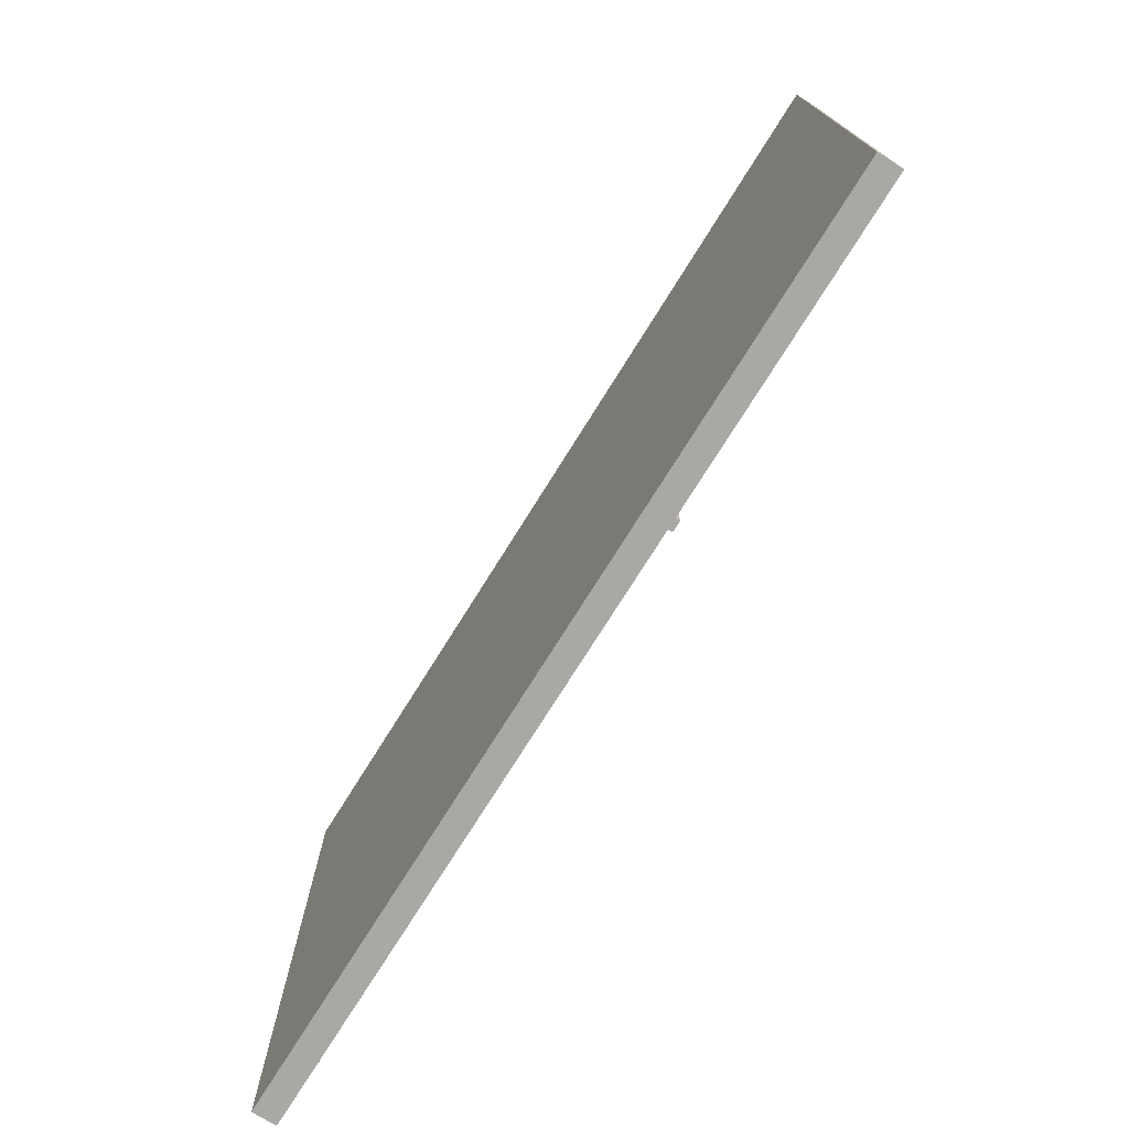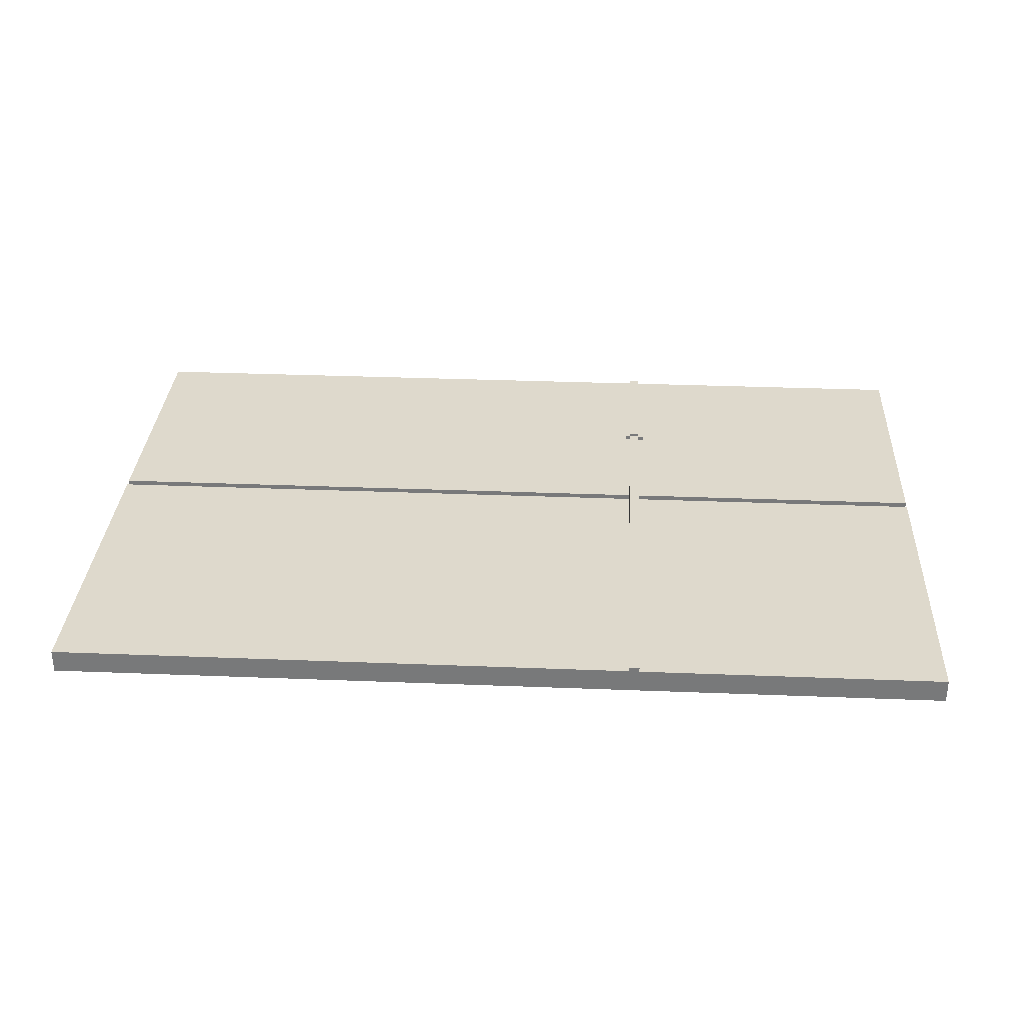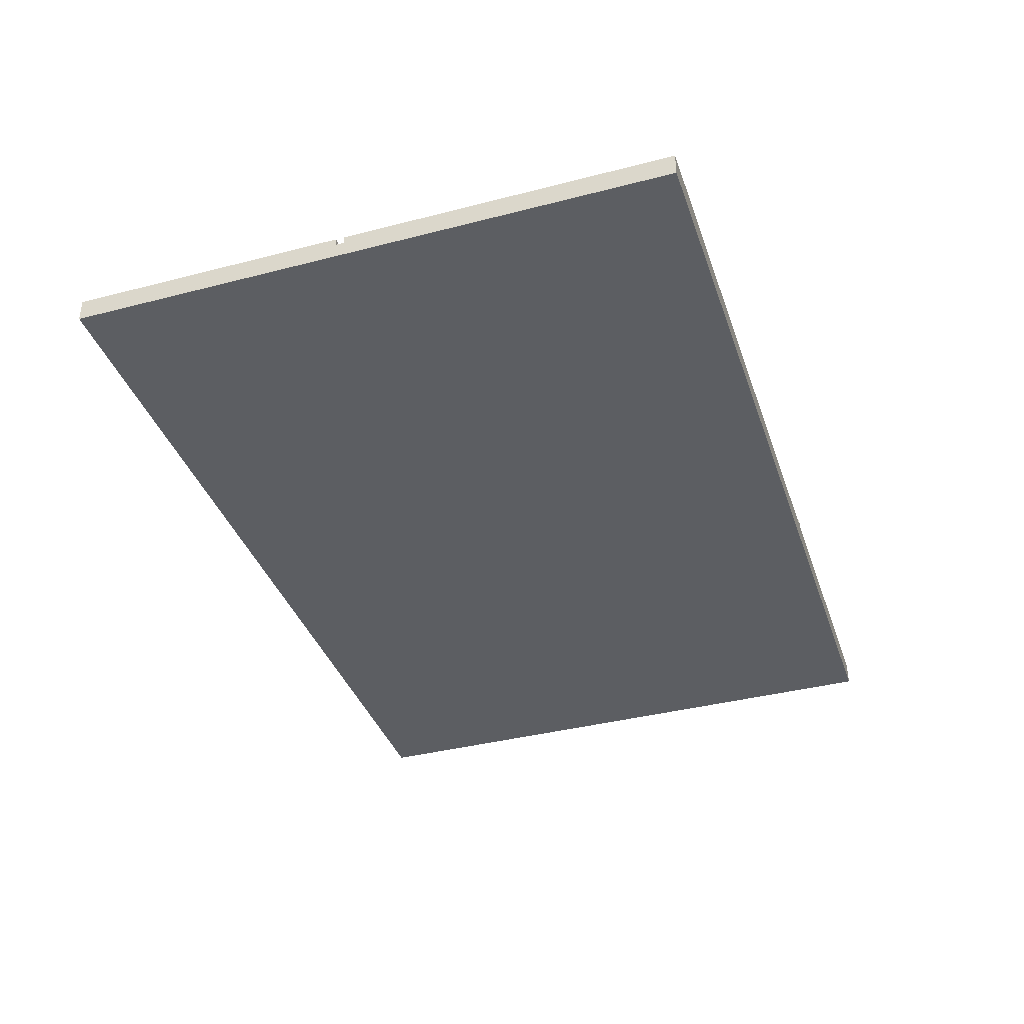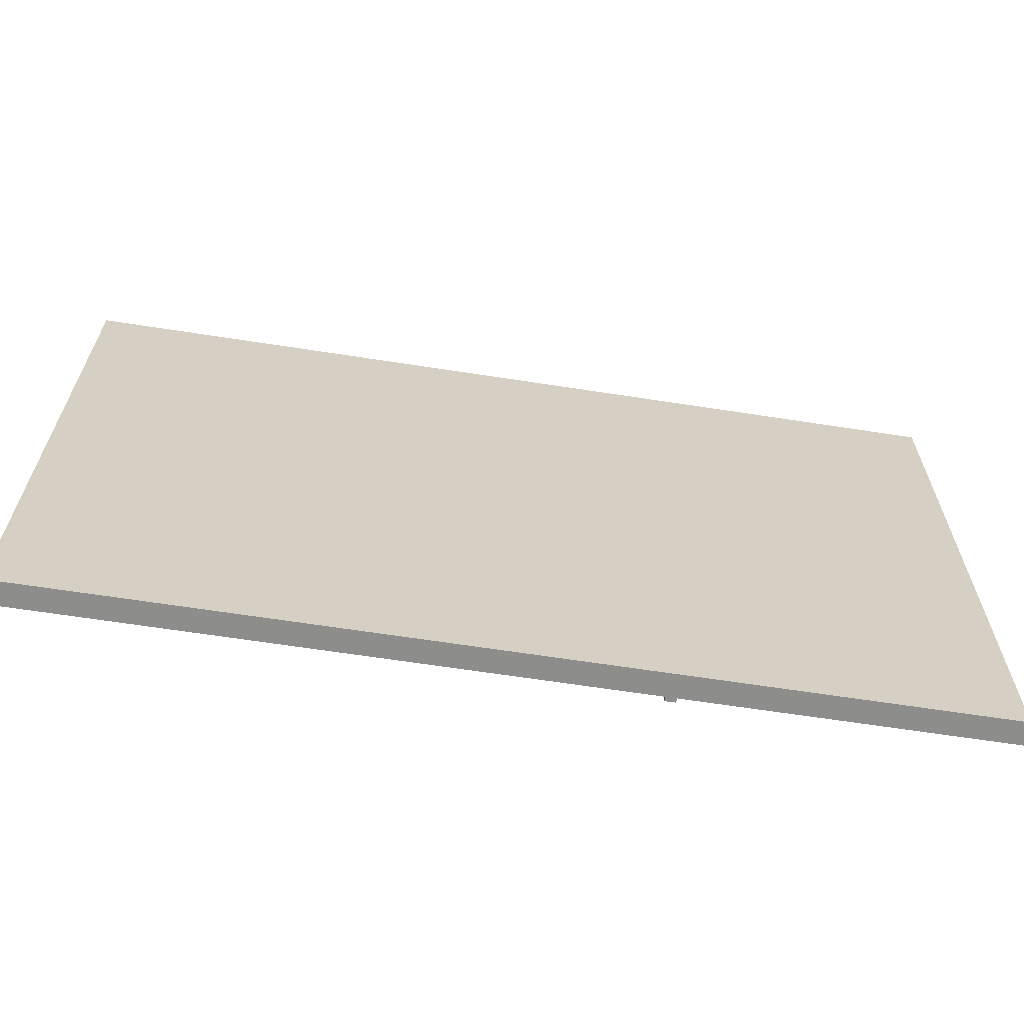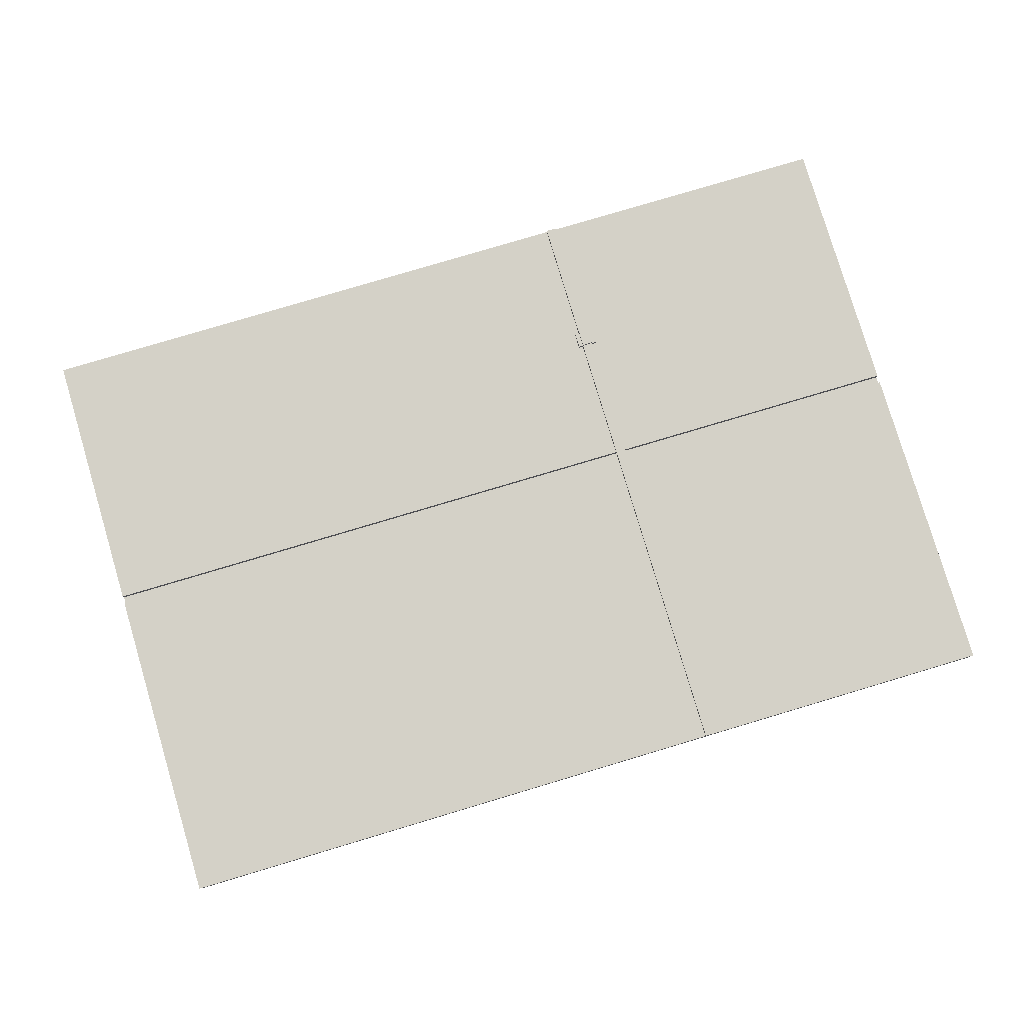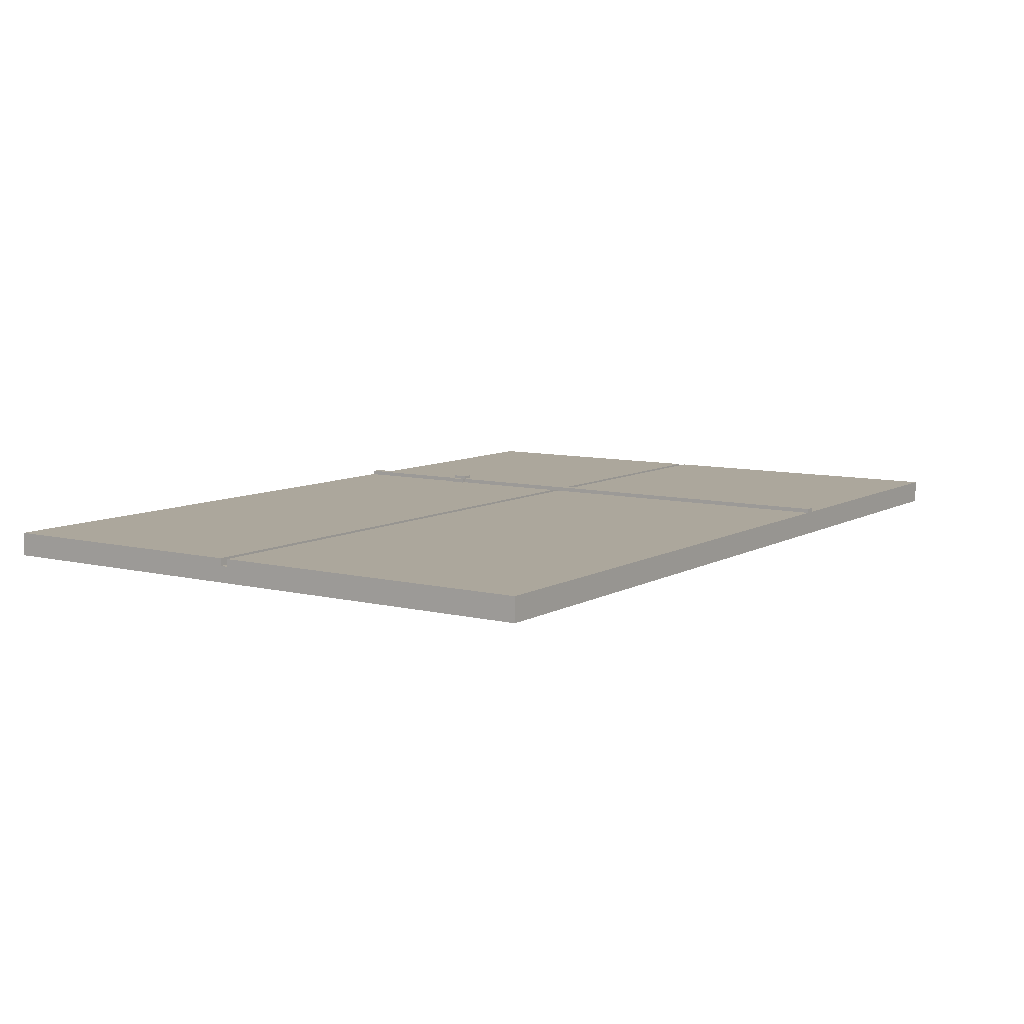
<metadata>
{"format":"obj","ext":"obj","renderer":"f3d","projection":"perspective","resolution":1024,"background":"white","views":[{"elev":-75.0,"azim":-122.0,"up":"+Y"},{"elev":31.9,"azim":-176.8,"up":"+Z"},{"elev":-38.1,"azim":108.2,"up":"+Z"},{"elev":-64.4,"azim":171.1,"up":"+Y"},{"elev":79.8,"azim":163.4,"up":"+Z"},{"elev":8.4,"azim":124.0,"up":"+Z"}]}
</metadata>
<code>
v  -178.2 0 3.156
v  -178.2 0 -6.156
v  178.2 0 -6.156
v  -57.16 0 3.156
v  -53.03 0 3.156
v  178.2 0 3.156
v  -57.16 0 4.844
v  -53.03 0 4.844
v  -57.16 242.7 3.156
v  -57.16 242.7 4.844
v  -53.03 242.7 4.844
v  -53.03 242.7 3.156
v  178.2 242.7 -6.156
v  -178.2 242.7 -6.156
v  -178.2 242.7 3.156
v  178.2 242.7 3.156
v  -178.2 112.2 3.156
v  -178.2 112.2 0.2188
v  -178.2 108.9 0.2188
v  -178.2 108.9 3.156
v  178.2 108.9 3.156
v  178.2 108.9 0.2188
v  178.2 112.2 0.2188
v  178.2 112.2 3.156
v  -57.16 112.2 3.156
v  -53.03 112.2 3.156
v  -57.16 57.3 4.844
v  -53.03 57.3 4.844
v  -57.16 57.3 3.156
v  -57.16 108.9 3.156
v  -53.03 57.3 3.156
v  -53.03 108.9 3.156
v  -53.03 51.3 4.844
v  -57.16 51.3 4.844
v  -53.03 51.3 3.156
v  -57.16 51.3 3.156
v  -59.23 57.3 4.844
v  -59.23 51.3 4.844
v  -59.23 57.3 3.156
v  -59.23 51.3 3.156
v  -51.23 51.3 4.844
v  -51.23 57.3 4.844
v  -51.23 51.3 3.156
v  -51.23 57.3 3.156
v  -57.16 51.3 6.156
v  -53.03 51.3 6.156
v  -53.03 57.3 6.156
v  -57.16 57.3 6.156
v  -53.03 108.9 0.2188
v  -53.03 112.2 0.2188
g Layer0_001
f 1 2 3 4
f 5 4 3 6
f 7 4 5 8
f 9 10 11 12
f 9 12 13 14
f 9 14 15
f 13 12 16
f 17 15 14 18
f 19 18 14 2
f 19 2 1 20
f 3 2 14 13
f 21 6 3 22
f 23 22 3 13
f 23 13 16 24
f 17 25 9 15
f 26 24 16 12
f 27 28 11 10
f 27 10 9 29
f 29 9 25 30
f 11 28 31 12
f 12 31 32 26
f 7 8 33 34
f 33 8 5 35
f 7 34 36 4
f 37 38 34 27
f 39 37 27 29
f 38 37 39 40
f 38 40 36 34
f 28 33 41 42
f 33 35 43 41
f 42 41 43 44
f 31 28 42 44
f 45 46 47 48
f 45 48 27 34
f 45 34 33 46
f 47 46 33 28
f 27 48 47 28
f 1 4 36 40
f 20 1 40 39
f 20 39 29 30
f 5 6 21 43
f 44 43 21 32
f 44 32 31
f 5 43 35
f 19 49 50 18
f 19 20 30 49
f 49 30 32
f 17 18 50 25
f 25 50 26
f 49 22 23 50
f 49 32 21 22
f 26 50 23 24
f 30 32 26 25

</code>
